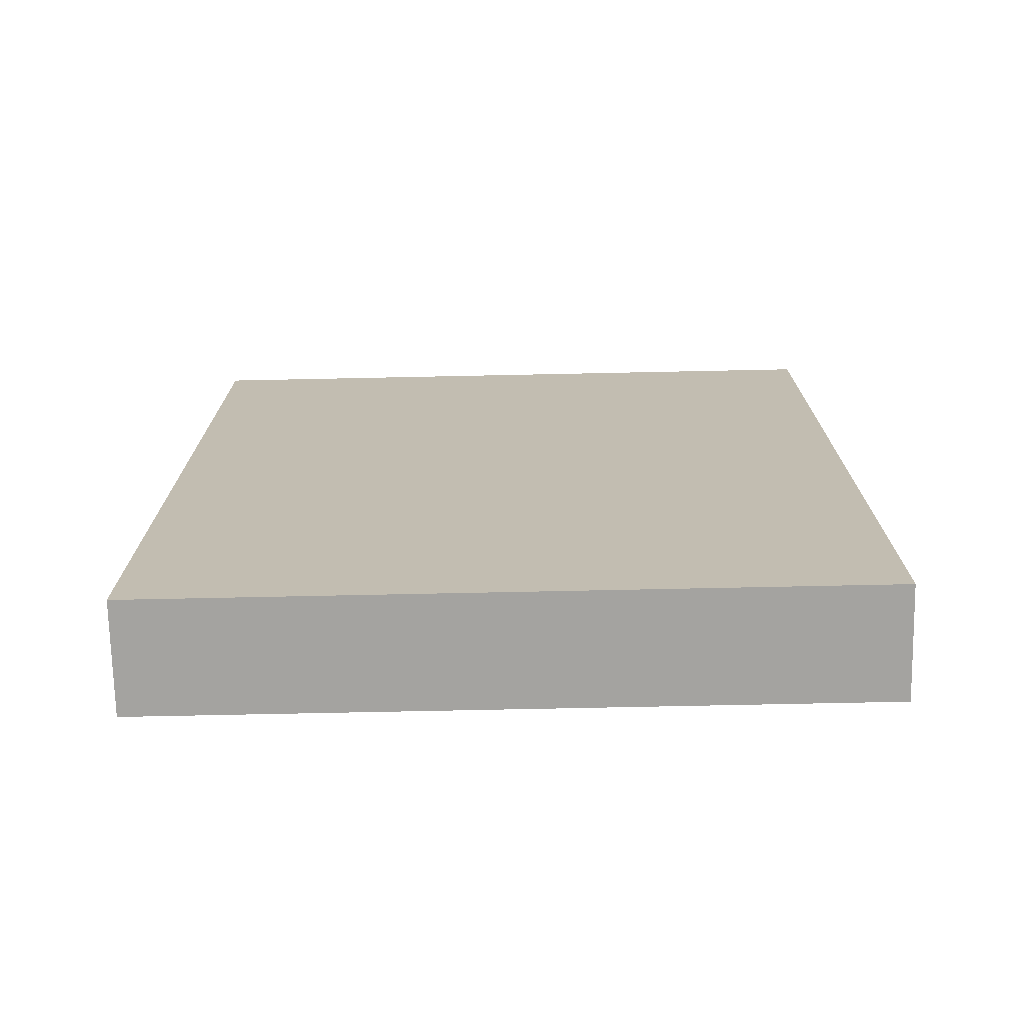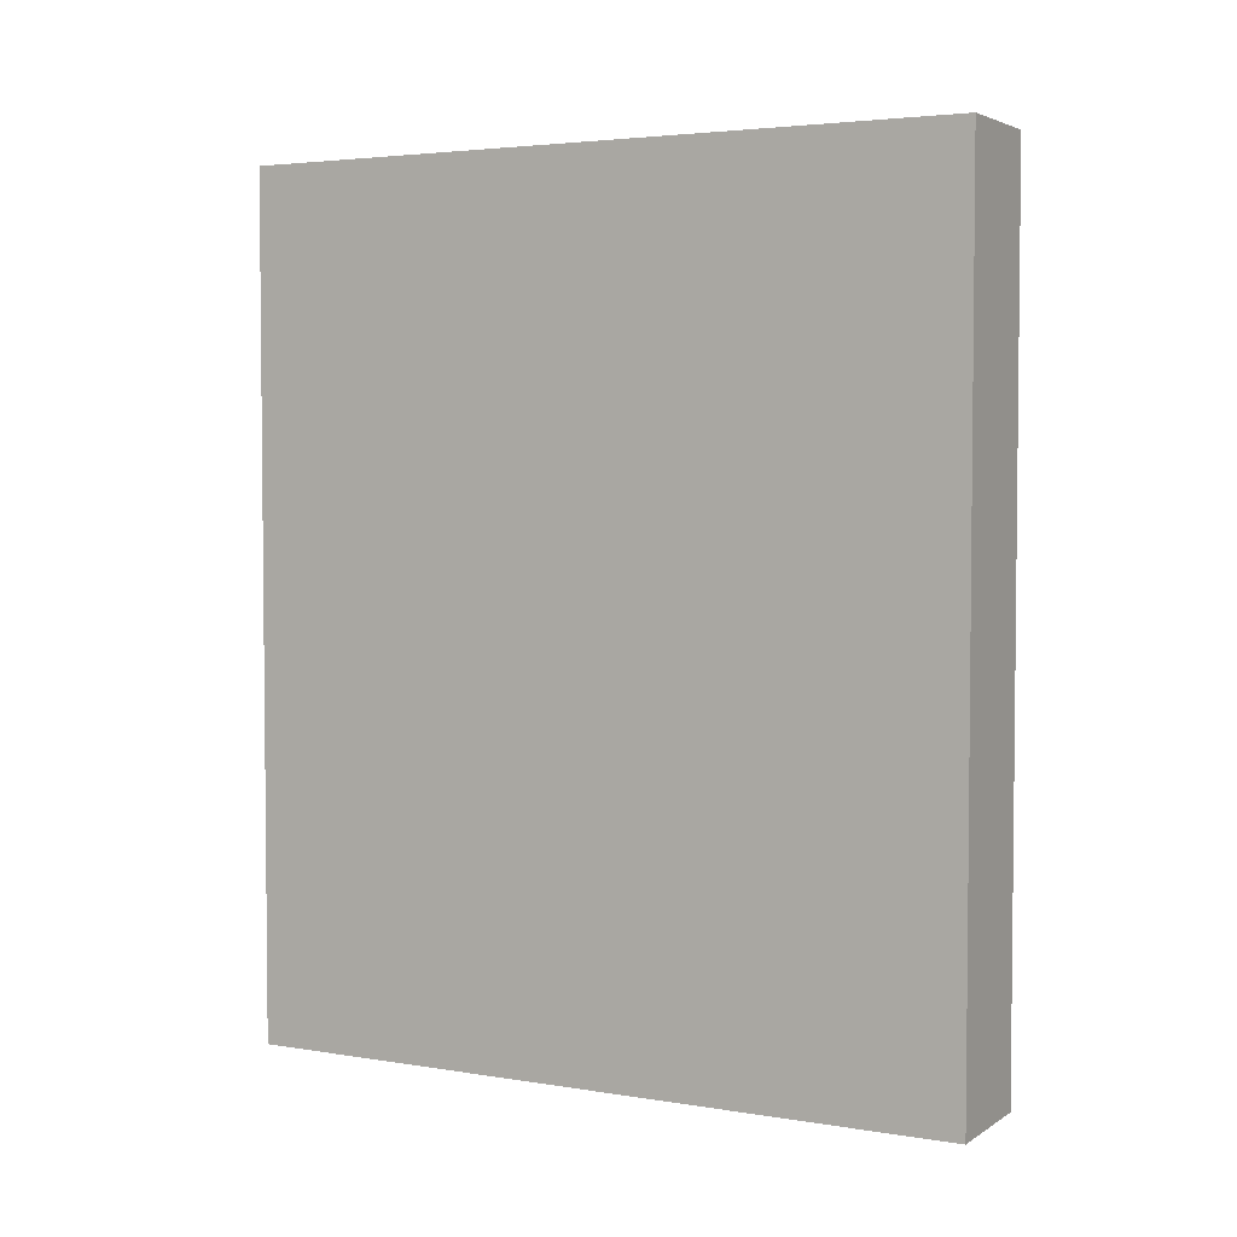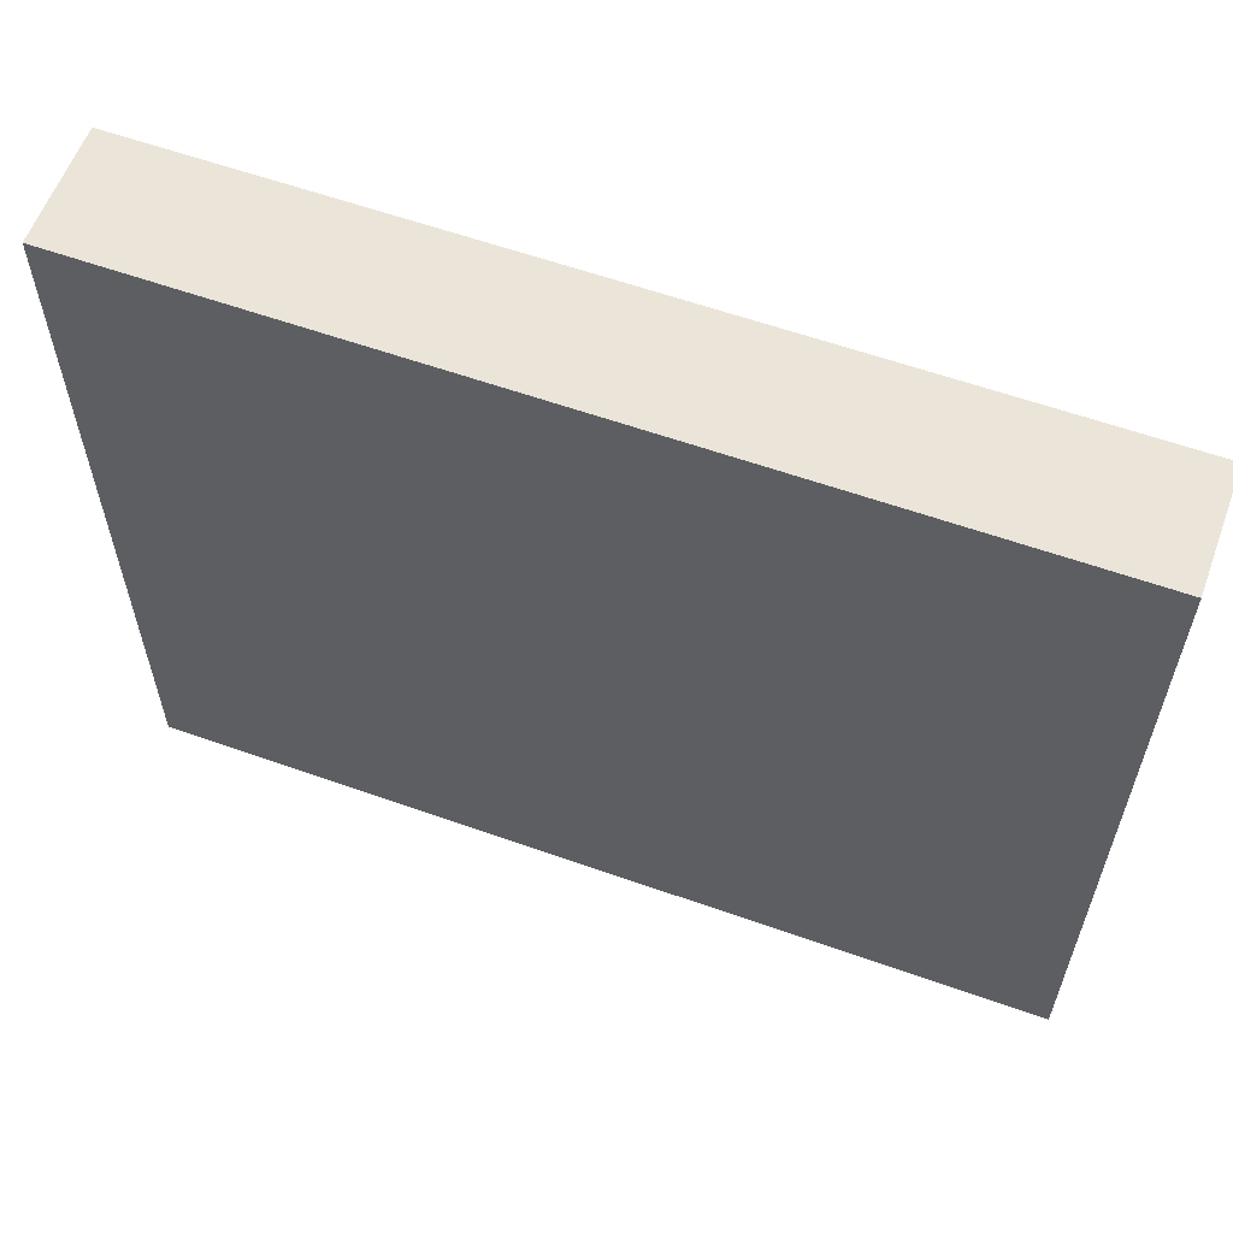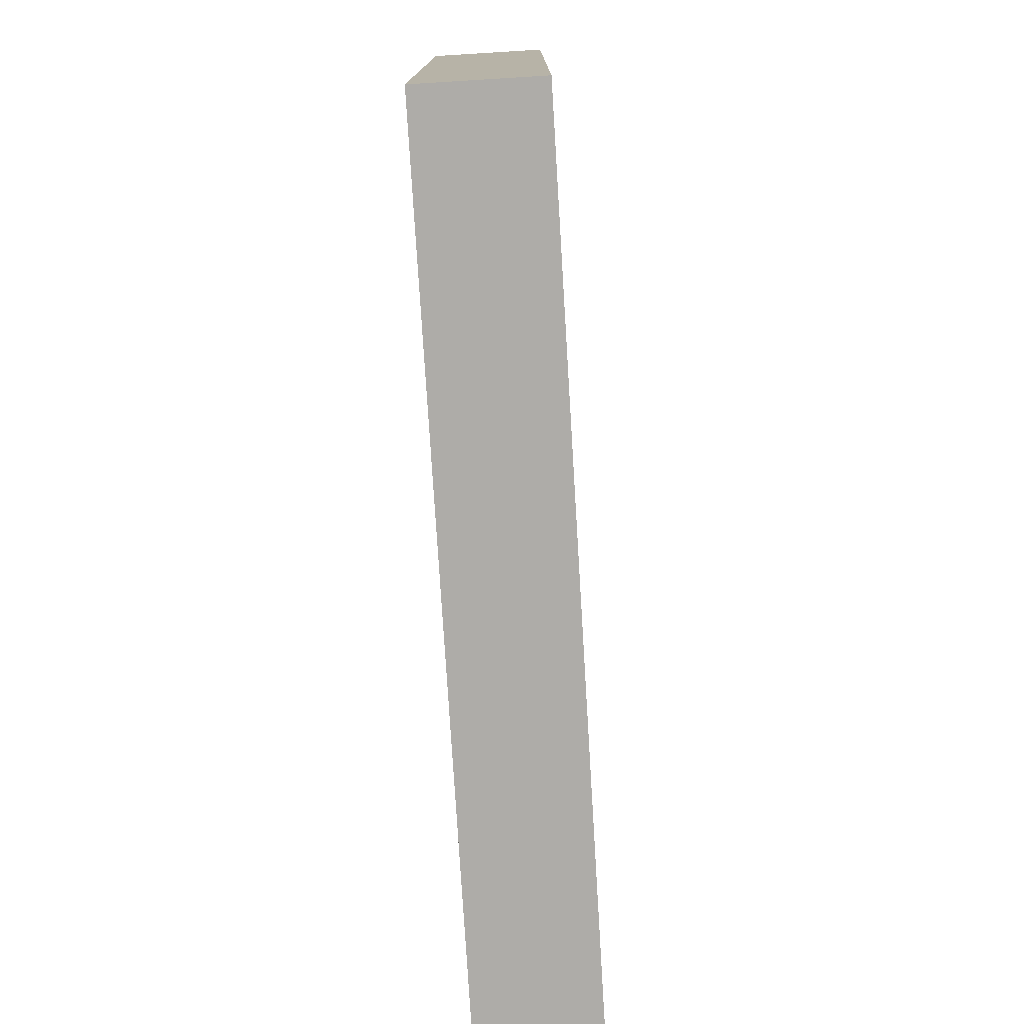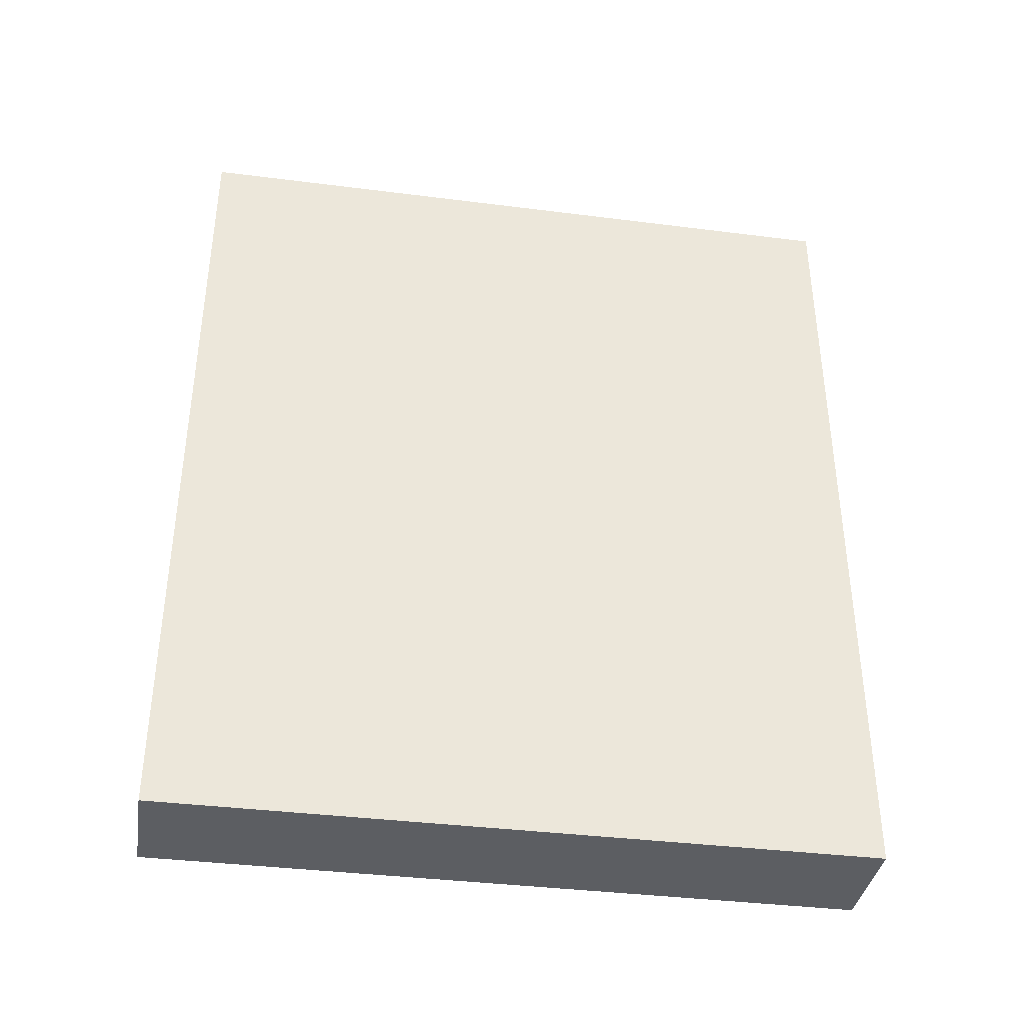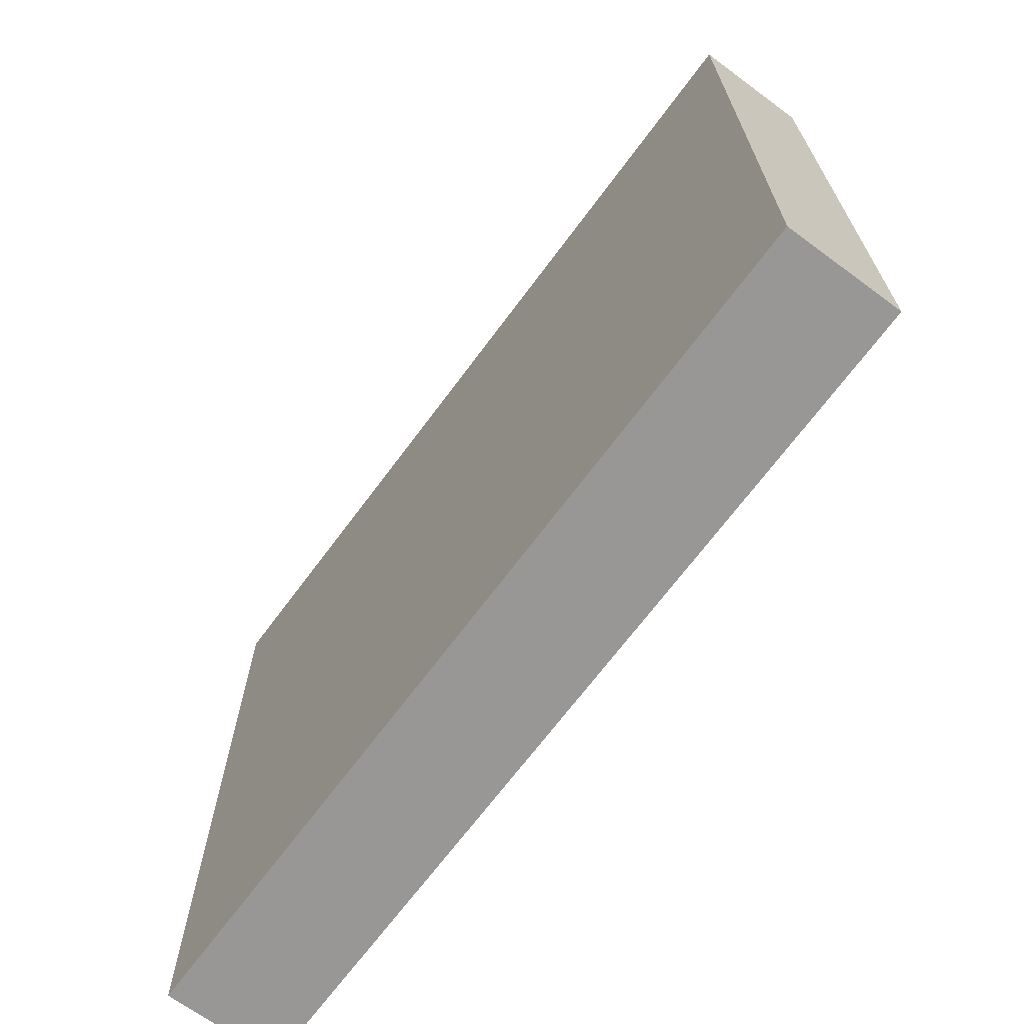
<metadata>
{"format":"obj","ext":"obj","renderer":"f3d","projection":"perspective","resolution":1024,"background":"white","views":[{"elev":-72.9,"azim":-88.8,"up":"+Z"},{"elev":3.7,"azim":-61.5,"up":"+Z"},{"elev":59.4,"azim":110.1,"up":"+Y"},{"elev":-76.8,"azim":3.5,"up":"+Y"},{"elev":-37.7,"azim":-99.2,"up":"+Z"},{"elev":-68.3,"azim":-36.5,"up":"+Y"}]}
</metadata>
<code>
o obj1
v 0.04007 0.256 4.8e-07
v -0.04007 0.256 4.8e-07
v -0.04007 0.256 0.605
v 0.04007 0.256 0.605
v 0.04007 -0.256 0.605
v -0.04007 0.256 0.605
v -0.04007 -0.256 0.605
v -0.04007 -0.256 0.605
v -0.04007 0.256 0.605
v -0.04007 0.256 4.8e-07
v -0.04007 -0.256 4.8e-07
v -0.04007 -0.256 4.8e-07
v 0.04007 -0.256 4.8e-07
v -0.04007 -0.256 0.605
f 1 2 3
f 1 3 4
f 5 4 6
f 5 6 7
f 8 9 10
f 8 10 11
f 12 13 5
f 12 5 14
f 13 1 4
f 13 4 5
f 11 10 1
f 11 1 13

</code>
